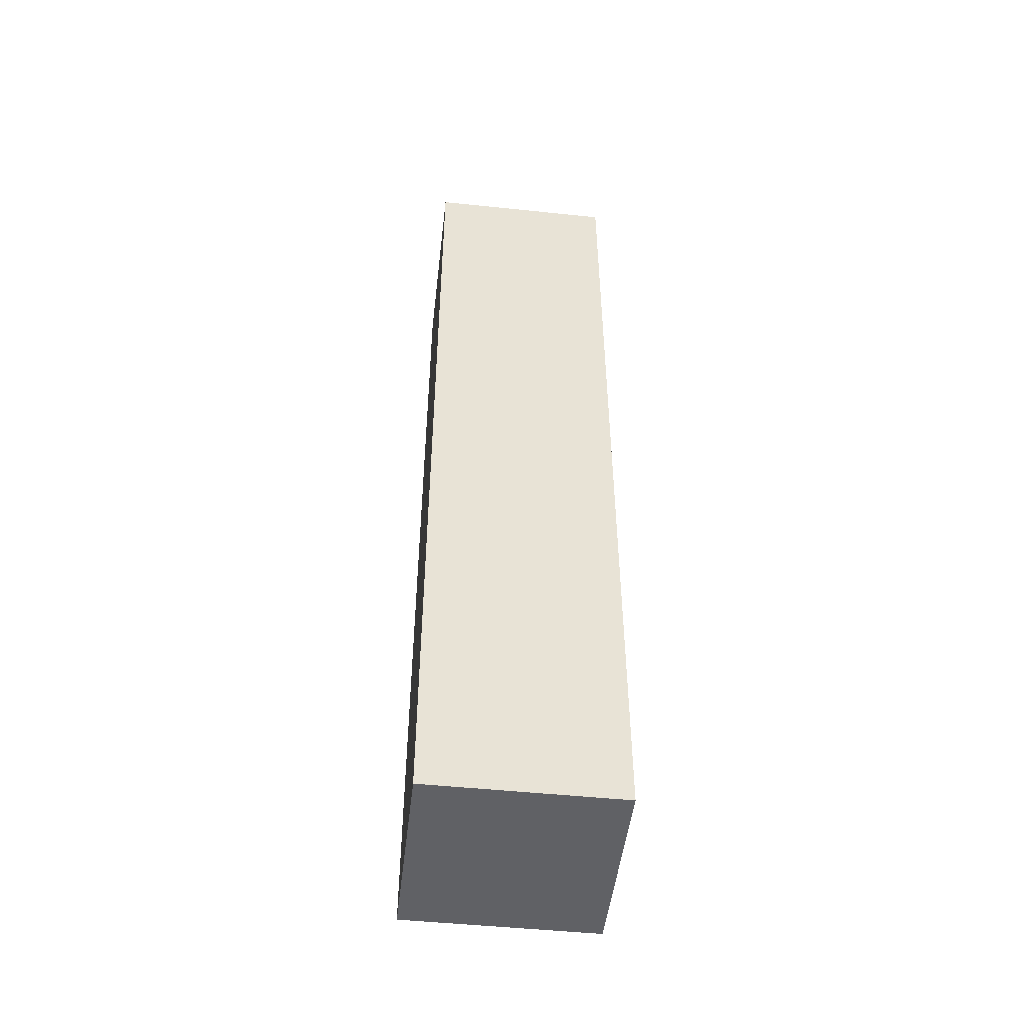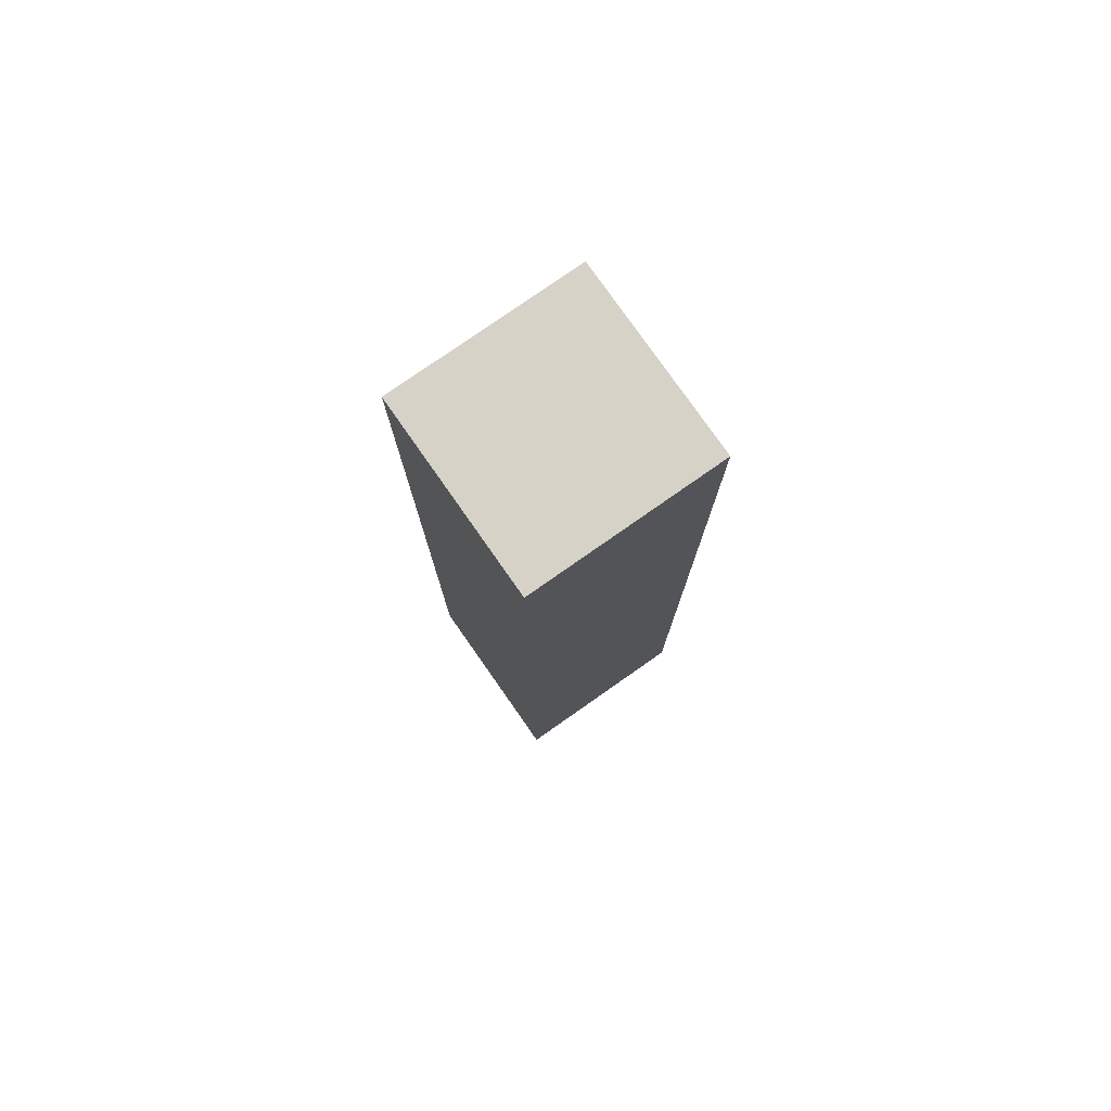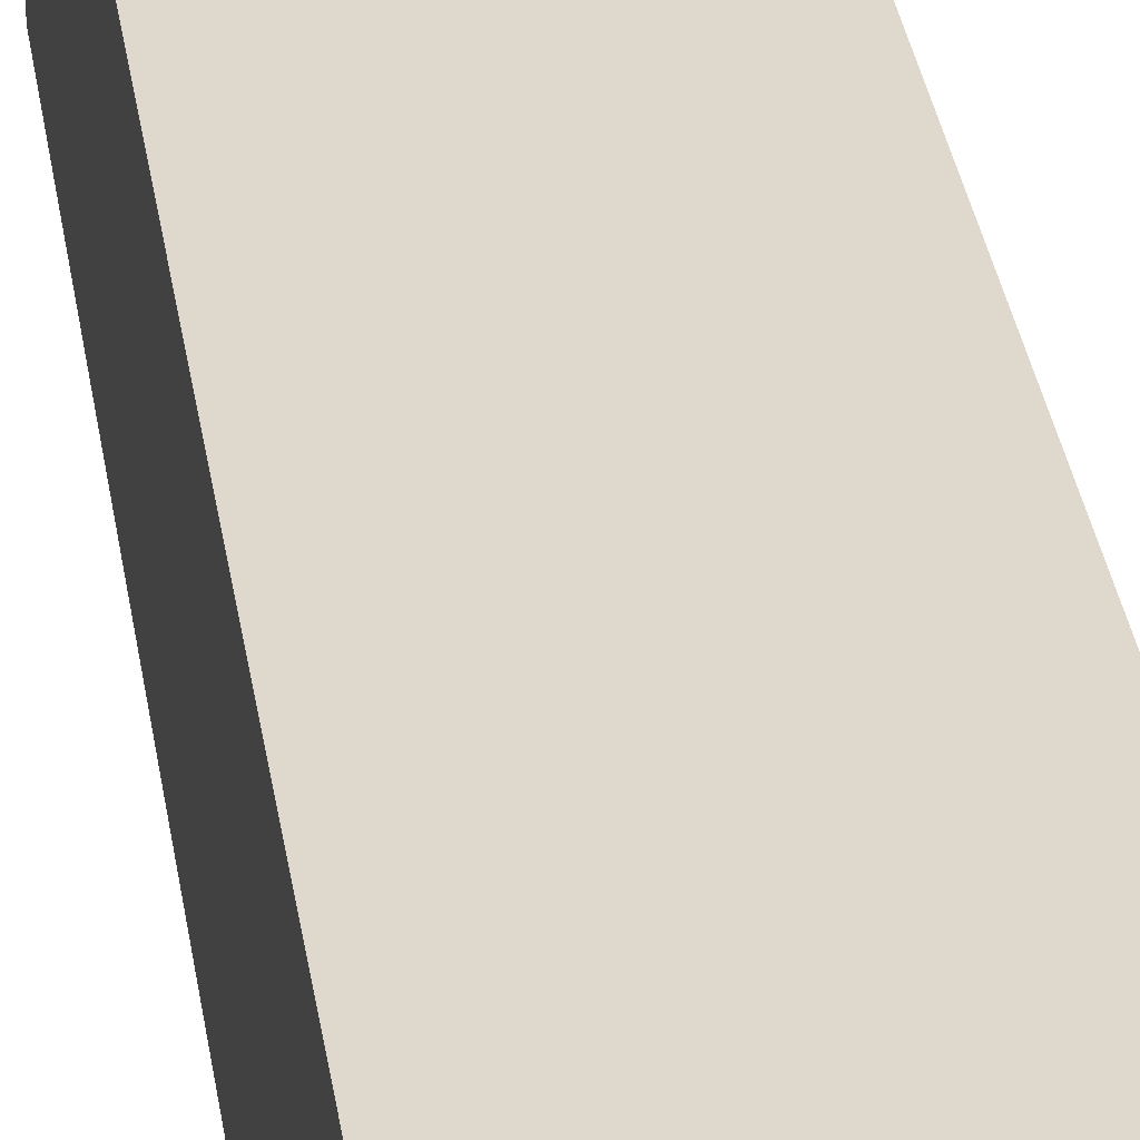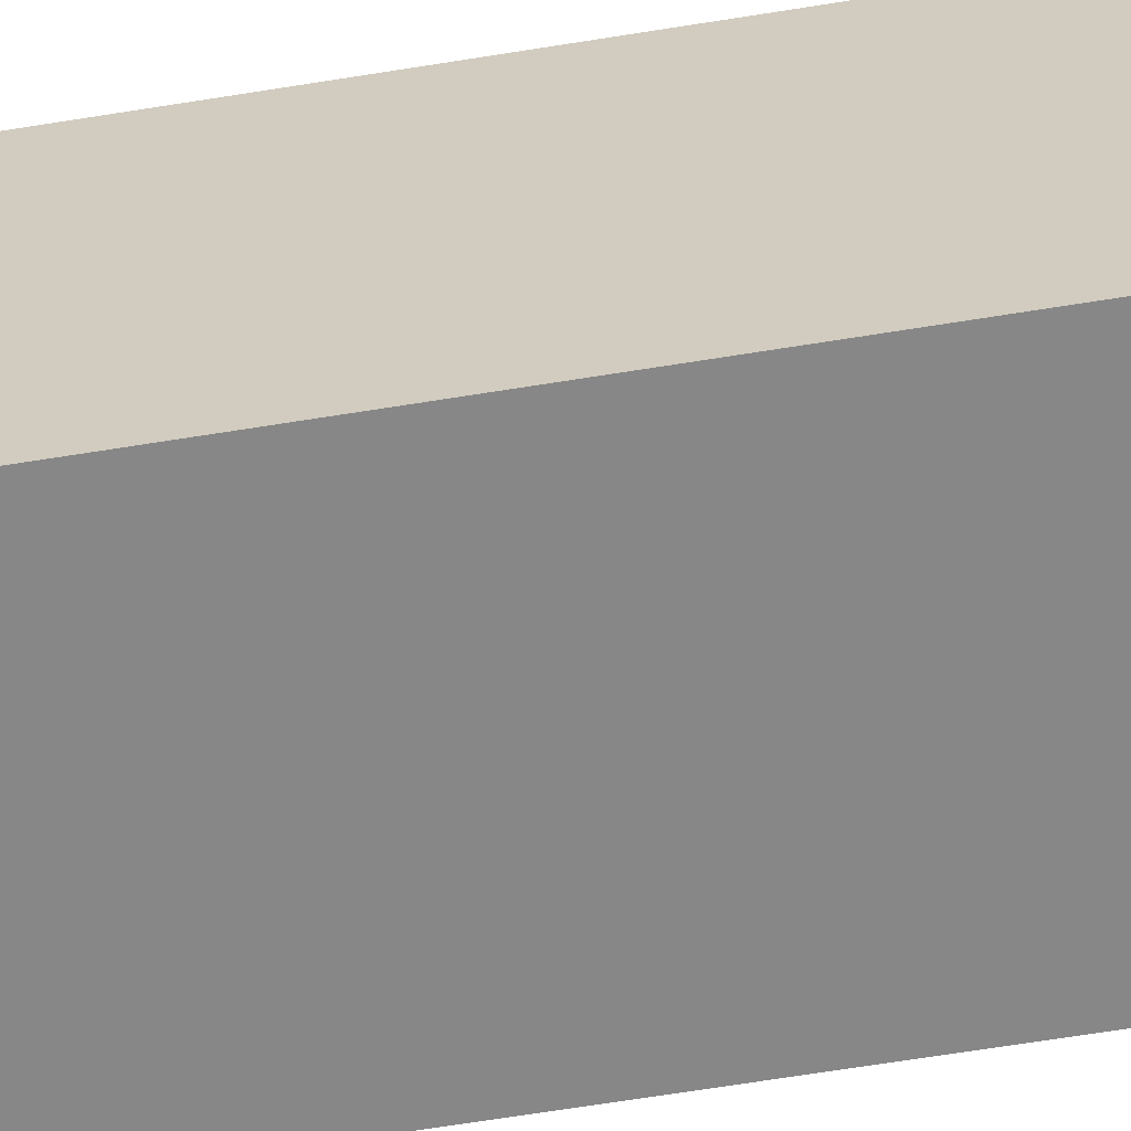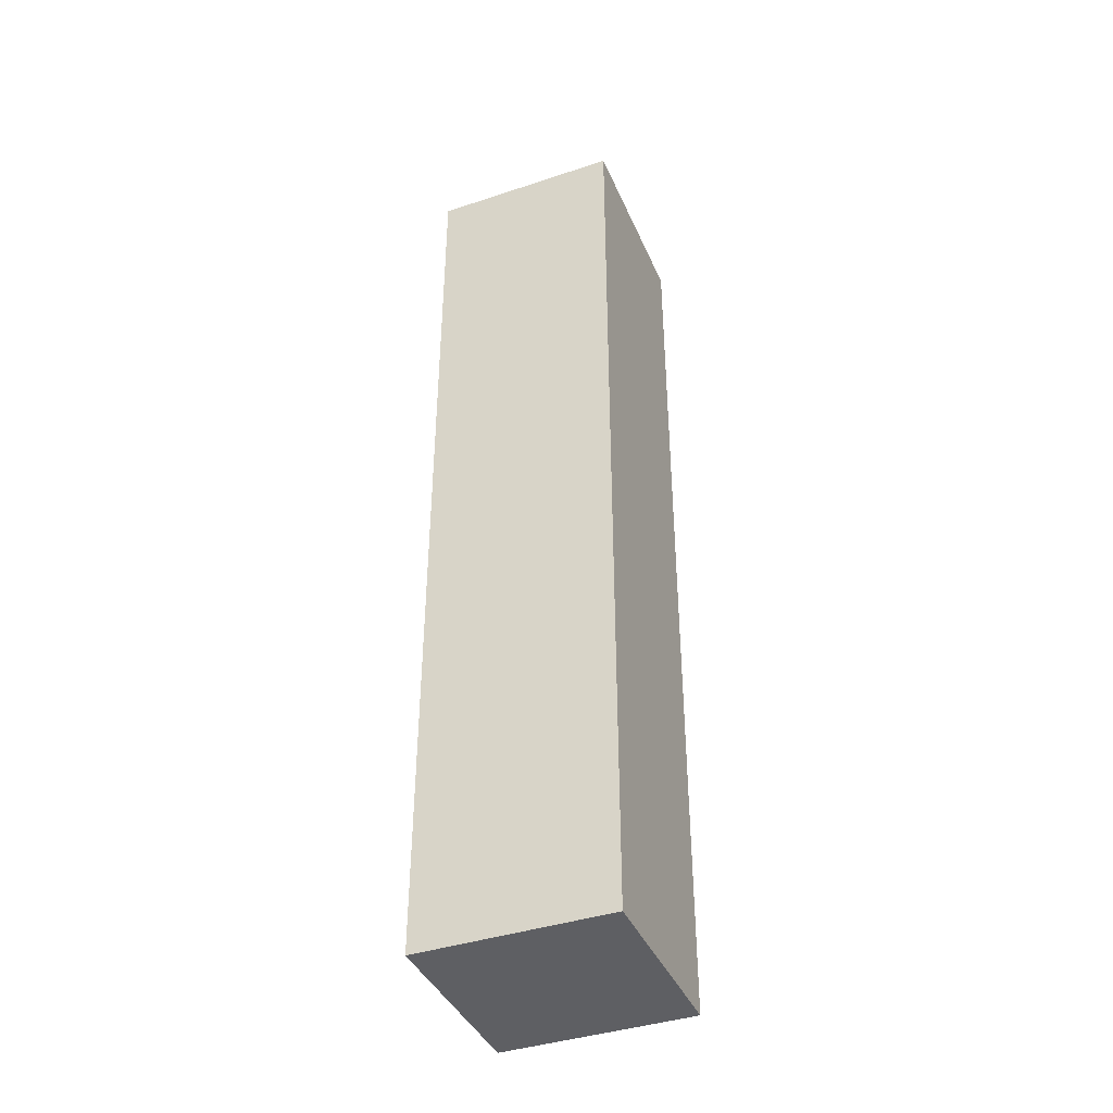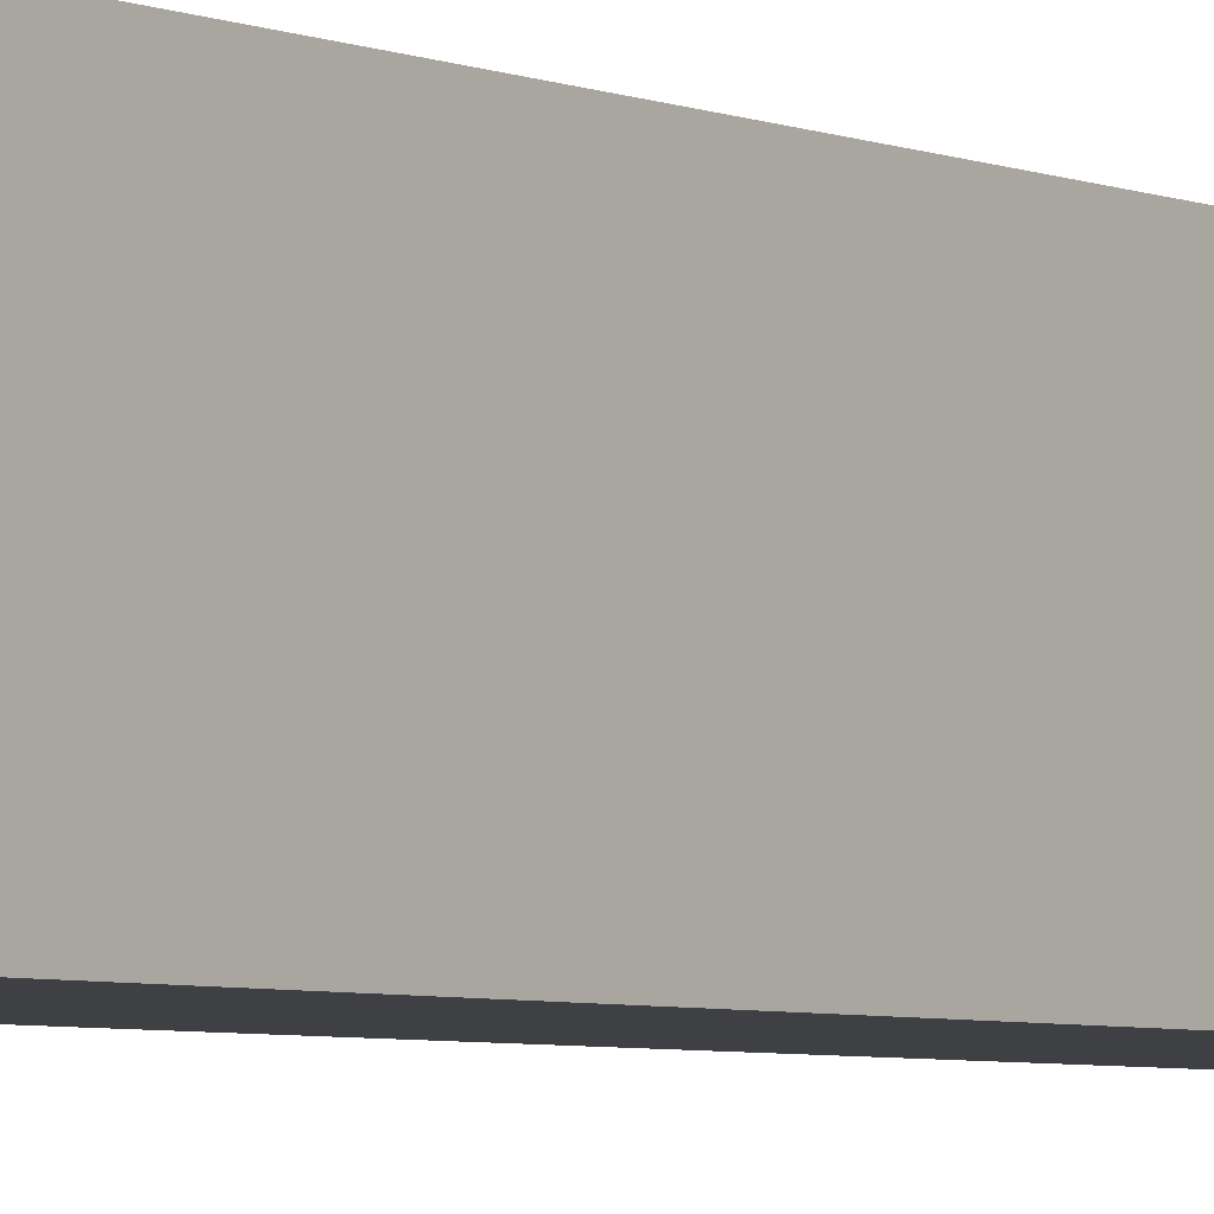
<metadata>
{"format":"obj","ext":"obj","renderer":"f3d","projection":"perspective","resolution":1024,"background":"white","views":[{"elev":-49.4,"azim":-96.6,"up":"+Y"},{"elev":78.1,"azim":55.0,"up":"+Y"},{"elev":32.0,"azim":171.9,"up":"+Z"},{"elev":-62.6,"azim":-80.5,"up":"+Z"},{"elev":-40.6,"azim":112.1,"up":"+Y"},{"elev":-4.6,"azim":37.0,"up":"+Z"}]}
</metadata>
<code>
v -0.03321 -0.1316 0.02977
v -0.03321 -0.1316 0.07977
v 0.01679 -0.1316 0.02977
v 0.01679 -0.1316 0.07977
v 0.01679 -0.1316 0.02977
v 0.01679 -0.1316 0.07977
v 0.01679 0.1184 0.02977
v 0.01679 0.1184 0.07977
v 0.01679 0.1184 0.02977
v 0.01679 0.1184 0.07977
v -0.03321 0.1184 0.02977
v -0.03321 0.1184 0.07977
v -0.03321 0.1184 0.02977
v -0.03321 0.1184 0.07977
v -0.03321 -0.1316 0.02977
v -0.03321 -0.1316 0.07977
v -0.03321 -0.1316 0.02977
v -0.03321 0.1184 0.02977
v 0.01679 -0.1316 0.02977
v 0.01679 0.1184 0.02977
v -0.03321 -0.1316 0.07977
v -0.03321 0.1184 0.07977
v 0.01679 -0.1316 0.07977
v 0.01679 0.1184 0.07977
f 2 1 3 4
f 6 5 7 8
f 10 9 11 12
f 14 13 15 16
f 18 20 19 17
f 22 21 23 24

</code>
